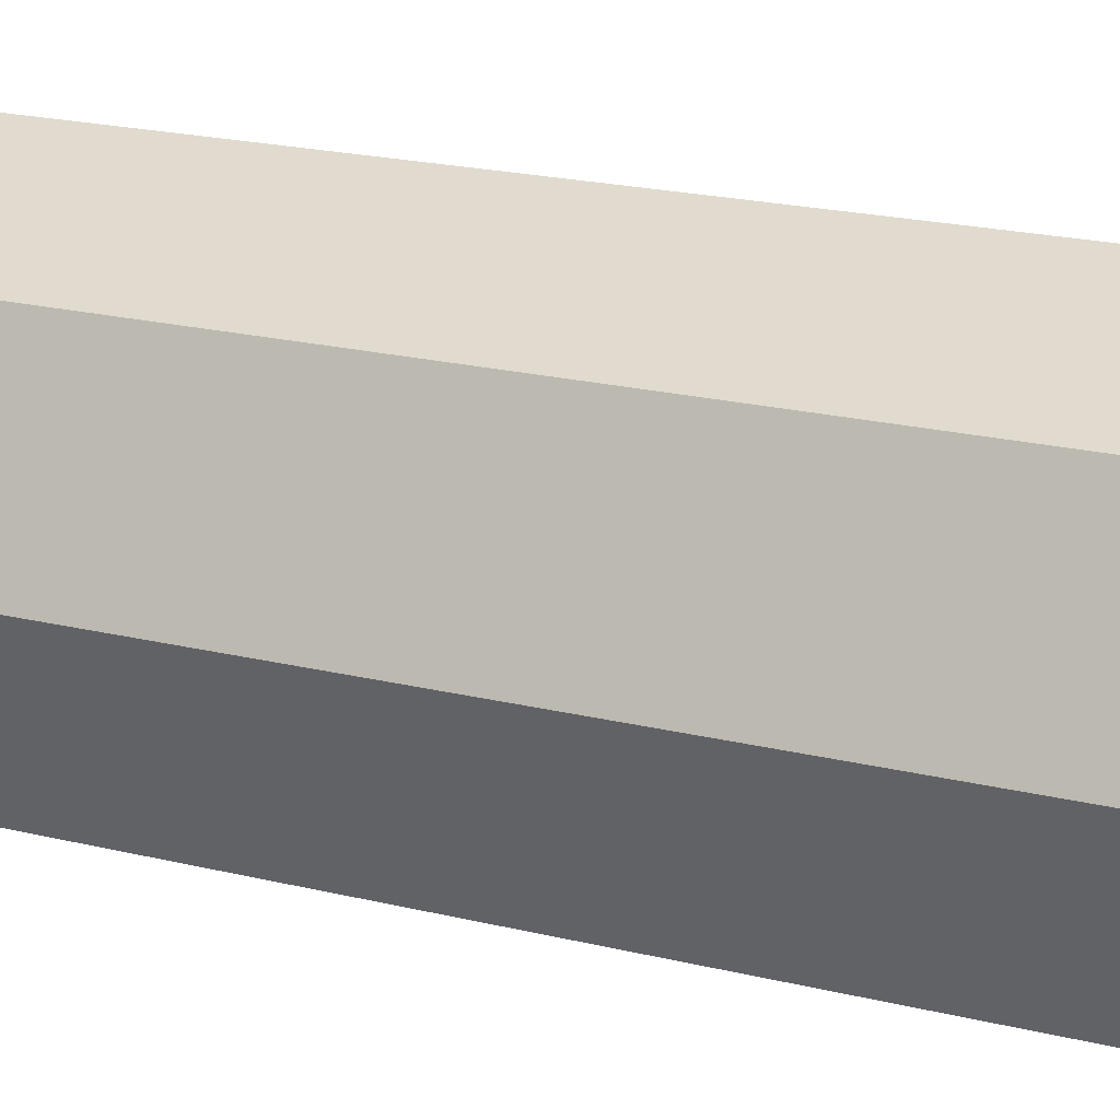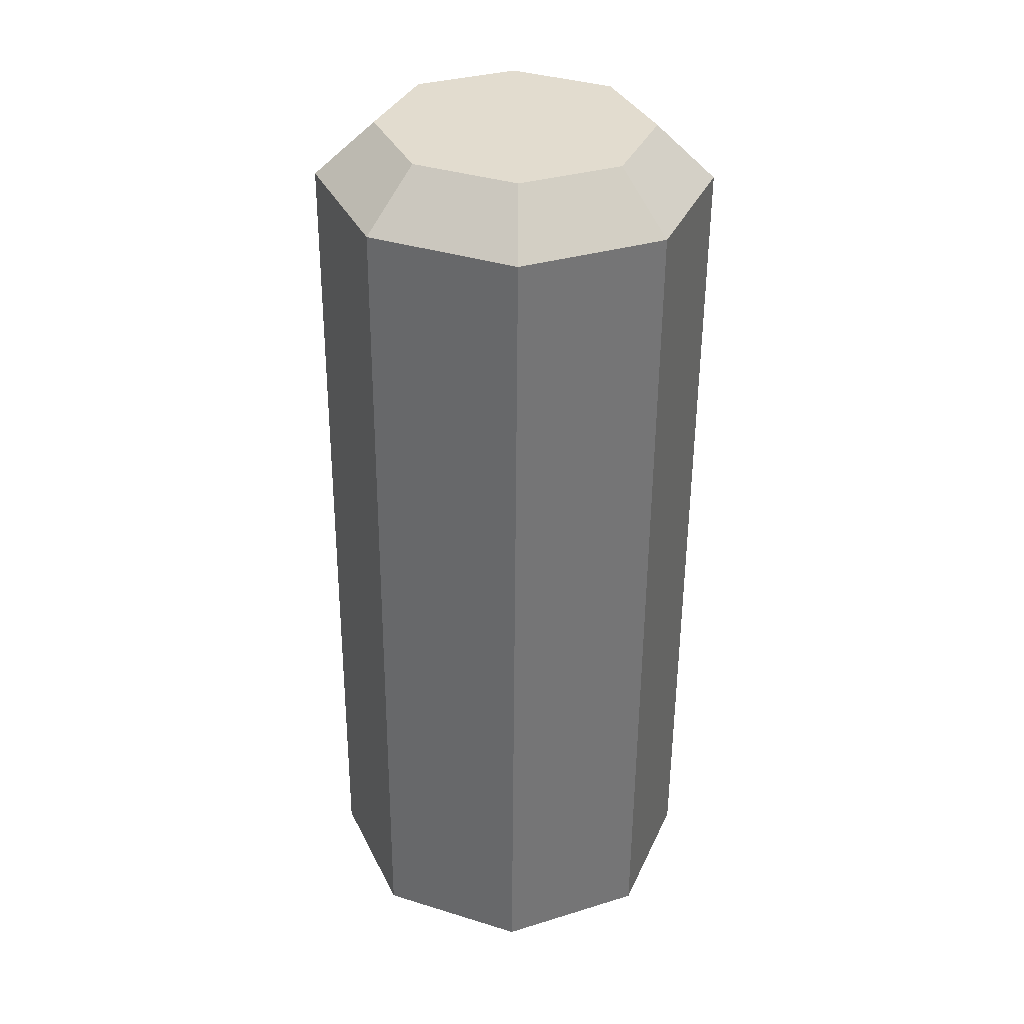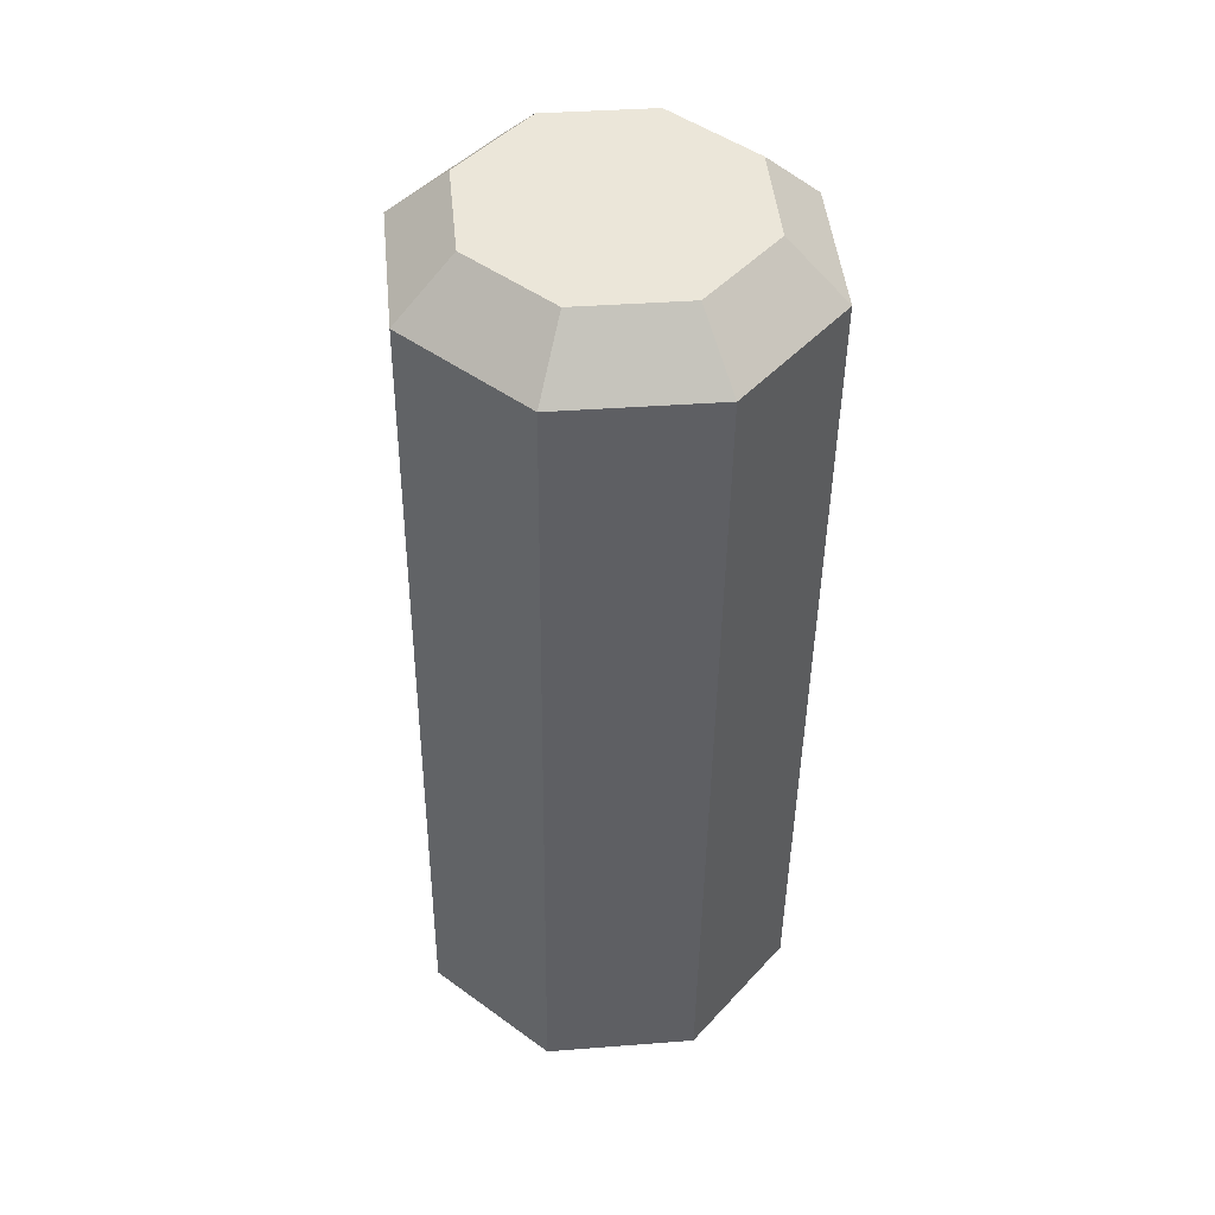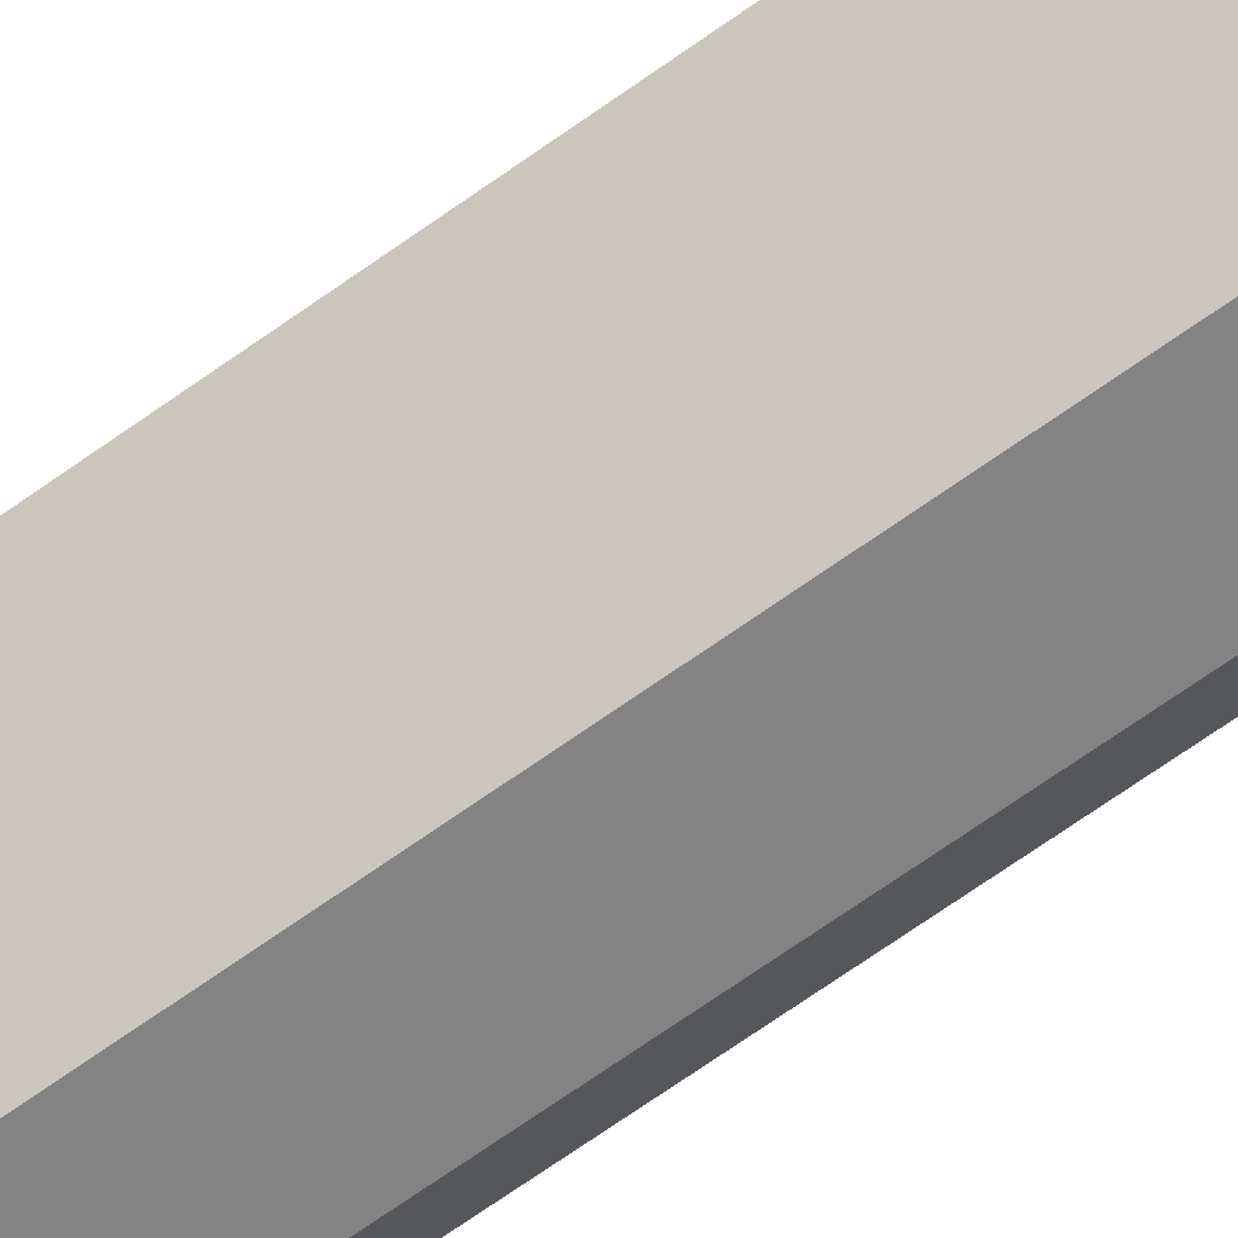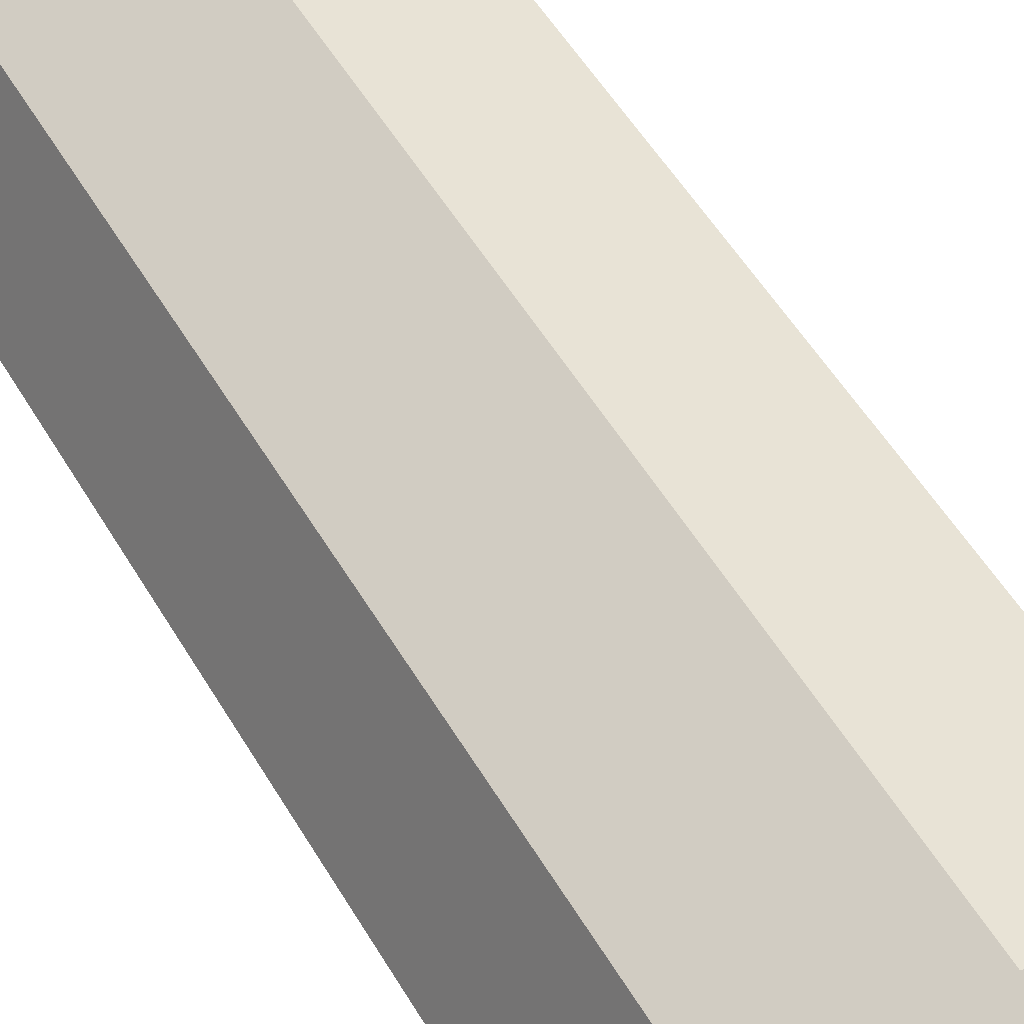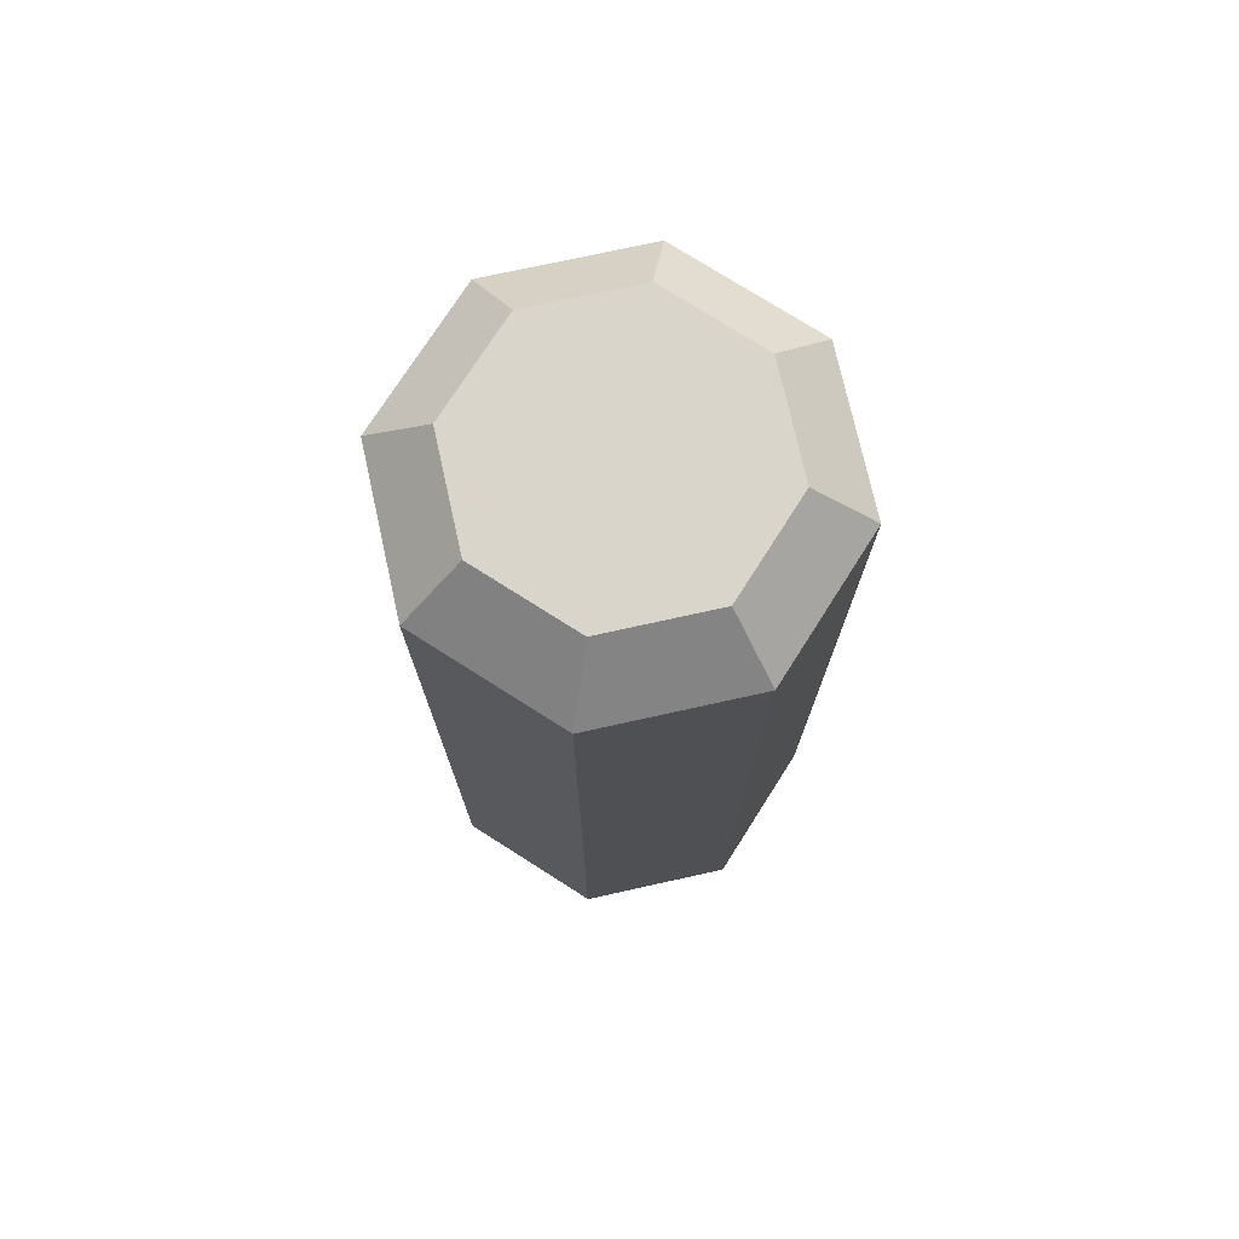
<metadata>
{"format":"obj","ext":"obj","renderer":"f3d","projection":"perspective","resolution":1024,"background":"white","views":[{"elev":18.4,"azim":114.9,"up":"+Z"},{"elev":35.1,"azim":44.0,"up":"+Y"},{"elev":45.7,"azim":106.6,"up":"+Y"},{"elev":-79.6,"azim":-55.9,"up":"+Z"},{"elev":55.0,"azim":-30.2,"up":"+Z"},{"elev":75.7,"azim":9.7,"up":"+Y"}]}
</metadata>
<code>
g collisionMesh_sideWalls_61
v 4.926 48.28 109.1
v 5.355 48.3 110.2
v 4.913 48.71 110.2
v 4.613 48.7 109.4
v 4.613 48.7 109.4
v 3.882 48.7 109.1
v 3.882 48.28 108.7
v 4.926 48.28 109.1
v 3.882 48.7 109.1
v 3.149 48.71 109.4
v 2.834 48.29 109.1
v 3.882 48.28 108.7
v 3.149 48.71 109.4
v 2.842 48.72 110.1
v 2.397 48.31 110.2
v 2.834 48.29 109.1
v 2.842 48.72 110.1
v 3.143 48.73 110.9
v 2.826 48.33 111.2
v 2.397 48.31 110.2
v 3.143 48.73 110.9
v 3.873 48.74 111.2
v 3.87 48.34 111.6
v 2.826 48.33 111.2
v 3.873 48.74 111.2
v 4.607 48.73 110.9
v 4.917 48.32 111.2
v 3.87 48.34 111.6
v 4.607 48.73 110.9
v 4.913 48.71 110.2
v 5.355 48.3 110.2
v 4.917 48.32 111.2
v 4.934 41.82 109.2
v 4.926 48.28 109.1
v 3.882 48.28 108.7
v 3.89 41.81 108.7
v 3.89 41.81 108.7
v 3.882 48.28 108.7
v 2.834 48.29 109.1
v 2.842 41.83 109.2
v 2.842 41.83 109.2
v 2.834 48.29 109.1
v 2.397 48.31 110.2
v 2.405 41.85 110.2
v 2.405 41.85 110.2
v 2.397 48.31 110.2
v 2.826 48.33 111.2
v 2.834 41.87 111.3
v 2.834 41.87 111.3
v 2.826 48.33 111.2
v 3.87 48.34 111.6
v 3.878 41.87 111.7
v 3.878 41.87 111.7
v 3.87 48.34 111.6
v 4.917 48.32 111.2
v 4.925 41.86 111.3
v 4.925 41.86 111.3
v 4.917 48.32 111.2
v 5.355 48.3 110.2
v 5.363 41.83 110.2
v 5.363 41.83 110.2
v 5.355 48.3 110.2
v 4.926 48.28 109.1
v 4.934 41.82 109.2
v 4.613 48.7 109.4
v 3.878 48.72 110.2
v 3.882 48.7 109.1
v 4.913 48.71 110.2
v 3.149 48.71 109.4
v 4.607 48.73 110.9
v 2.842 48.72 110.1
v 3.873 48.74 111.2
v 3.143 48.73 110.9
g collisionMesh_sideWalls_61_0
f 3 2 1
f 4 3 1
f 7 6 5
f 8 7 5
f 11 10 9
f 12 11 9
f 15 14 13
f 16 15 13
f 19 18 17
f 20 19 17
f 23 22 21
f 24 23 21
f 27 26 25
f 28 27 25
f 31 30 29
f 32 31 29
f 35 34 33
f 36 35 33
f 39 38 37
f 40 39 37
f 43 42 41
f 44 43 41
f 47 46 45
f 48 47 45
f 51 50 49
f 52 51 49
f 55 54 53
f 56 55 53
f 59 58 57
f 60 59 57
f 63 62 61
f 64 63 61
f 67 66 65
f 65 66 68
f 69 66 67
f 68 66 70
f 71 66 69
f 70 66 72
f 73 66 71
f 72 66 73

</code>
